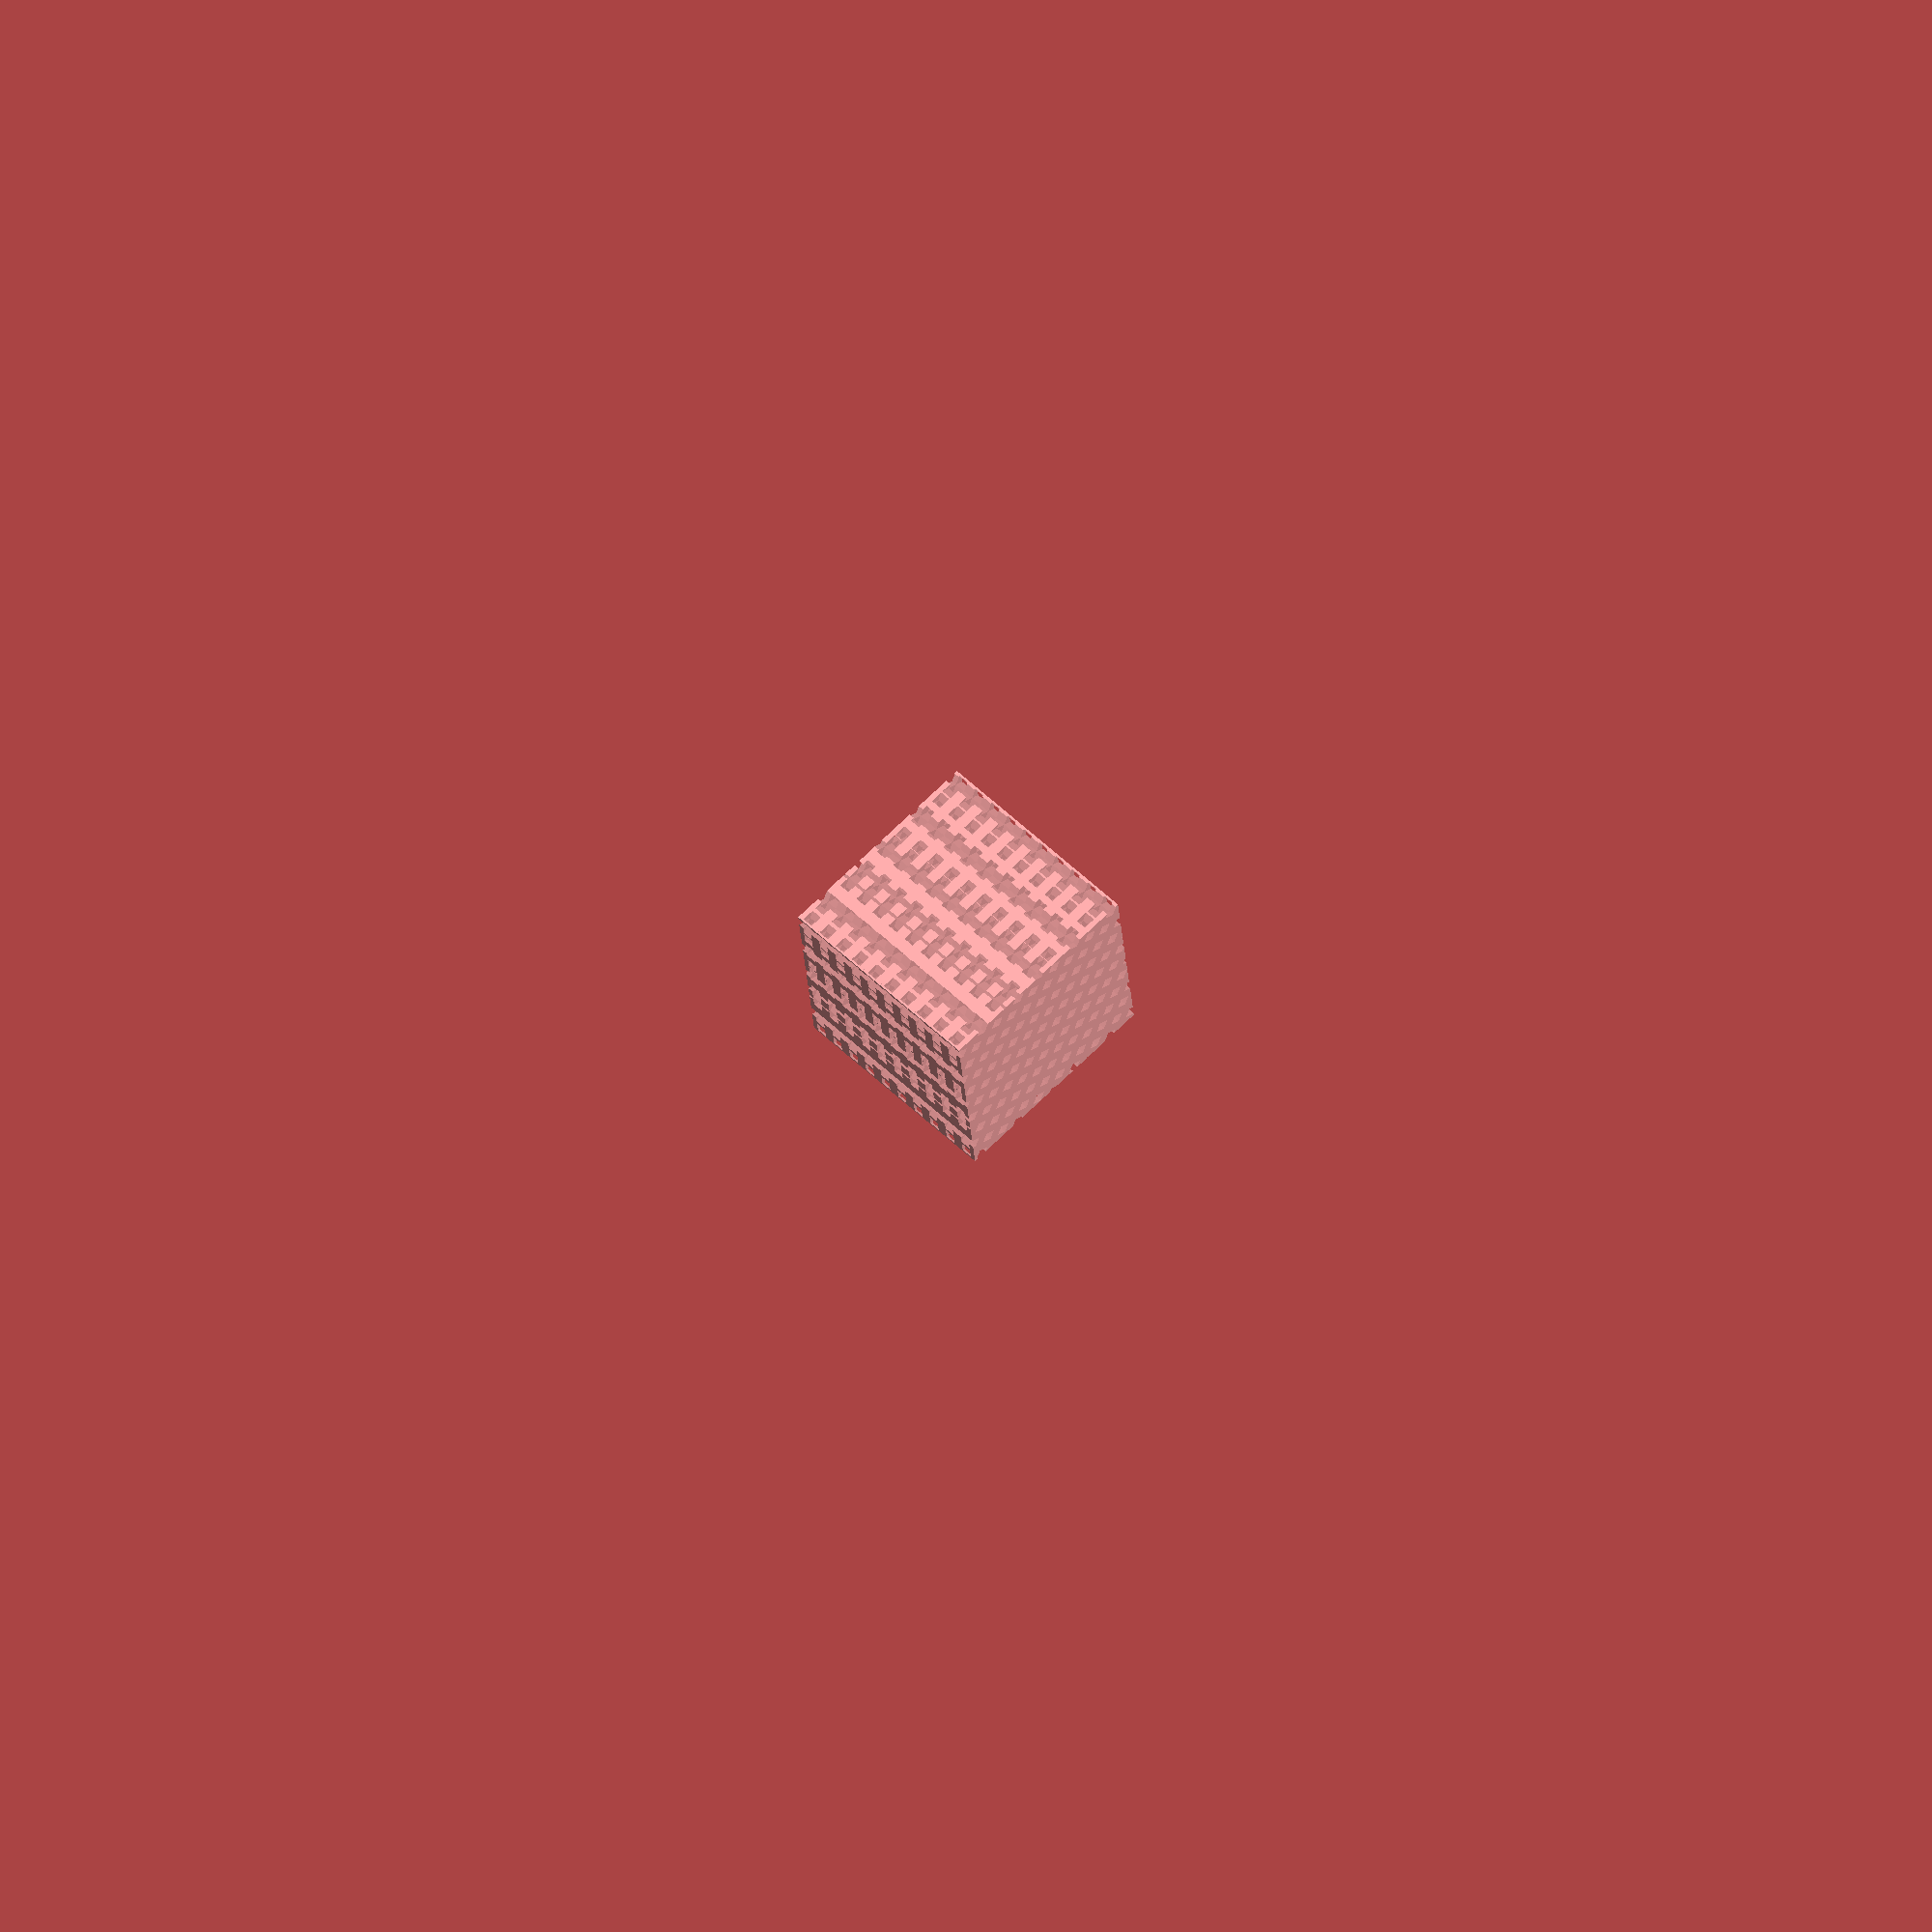
<openscad>
// Meta-material Grid Generetator

// Hiroya Tanaka 
// Director, Social Fabrication Lab
// Professor, Keio University SFC
// 2018.04.22 in Den Haag (Netherland) ibis Hotel 

// use:
// grid(xy-length,xy-pitch,z-lentgh,z-pitch,x-rotation,y-rotation,z-rotation)



echo(version=version());


xy_length=5;			// [0:255]

xy_pitch=10;         		// [0:255]

z_length=5;	// [0:255]

z_pitch=10;                    // [0:255]

x_rotation=30;			// [0:360]

y_rotation=0;			// [0:360]

z_rotation=0;			// [0:360]

frame =1; 
// example:


intersection(){
   cube([100,100,100],true);
   structure();
}


//   framedraw(frame,xy_pitch,z_pitch);

module structure(){
union(){
xggrid(xy_length,xy_pitch,z_length,z_pitch,x_rotation,y_rotation,z_rotation,frame);
yggrid(xy_length,xy_pitch,z_length,z_pitch,x_rotation,y_rotation,z_rotation,frame);
zggrid(xy_length,xy_pitch,z_length,z_pitch,x_rotation,y_rotation,z_rotation,frame);
 }
 }
 
module xggrid(xy_l,xy_p,z_l,z_p,x_r,y_r,z_r){
       
    
    for(zz=[-200:z_p:200])
    
    for(xx=[-200:xy_p:200])       
    
        //echo(xx,zz);
    rotate([x_r,y_r,z_r])
    
    translate([xx,0,zz])    
    cube([xy_l,400,xy_l],true);
      
    
    


}

module yggrid(xy_l,xy_p,z_l,z_p,x_r,y_r,z_r){
    
    for(yy=[-200:xy_p:200])
    
    for(xx=[-200:xy_p:200])       
    
        //echo(xx,zz);
    rotate([x_r,y_r,z_r])
    
    translate([xx,yy,0])    
    cube([xy_l,xy_l,400],true);
      
    
    

}

module zggrid(xy_l,xy_p,z_l,z_p,x_r,y_r,z_r){
    
    
    for(zz=[-200:z_p:200])
    
    for(yy=[-200:xy_p:200])       
    
        //echo(xx,zz);
    rotate([x_r,y_r,z_r])
    
    translate([0,yy,zz])    
    cube([400,xy_l,xy_l],true);
      
    
    
}
    
        
    

    
    
module  framedraw(f,x,z){
    for(zz=[0:z:100])
    {   
        translate([0,0,zz])
        {cube([100,f,f],false);
        cube([f,100,f],false);
        }
        
        translate([0,100,zz])
        cube([100,f,f],false);
   
         translate([100,0,zz])
        cube([f,100,f],false);
        
        }

 for(xx=[0:x:100])
    {   
        translate([xx,0,0])
        cube([f,f,100],false);
        
        translate([xx,100,0])
        cube([f,f,100],false);
    }
        
    for(yy=[0:x:100])
    {   
        translate([0,yy,0])
        cube([f,f,100],false);
        
        translate([100,yy,0])
        cube([f,f,100],false);
    }
        
        
}



</openscad>
<views>
elev=295.2 azim=174.3 roll=44.5 proj=o view=wireframe
</views>
